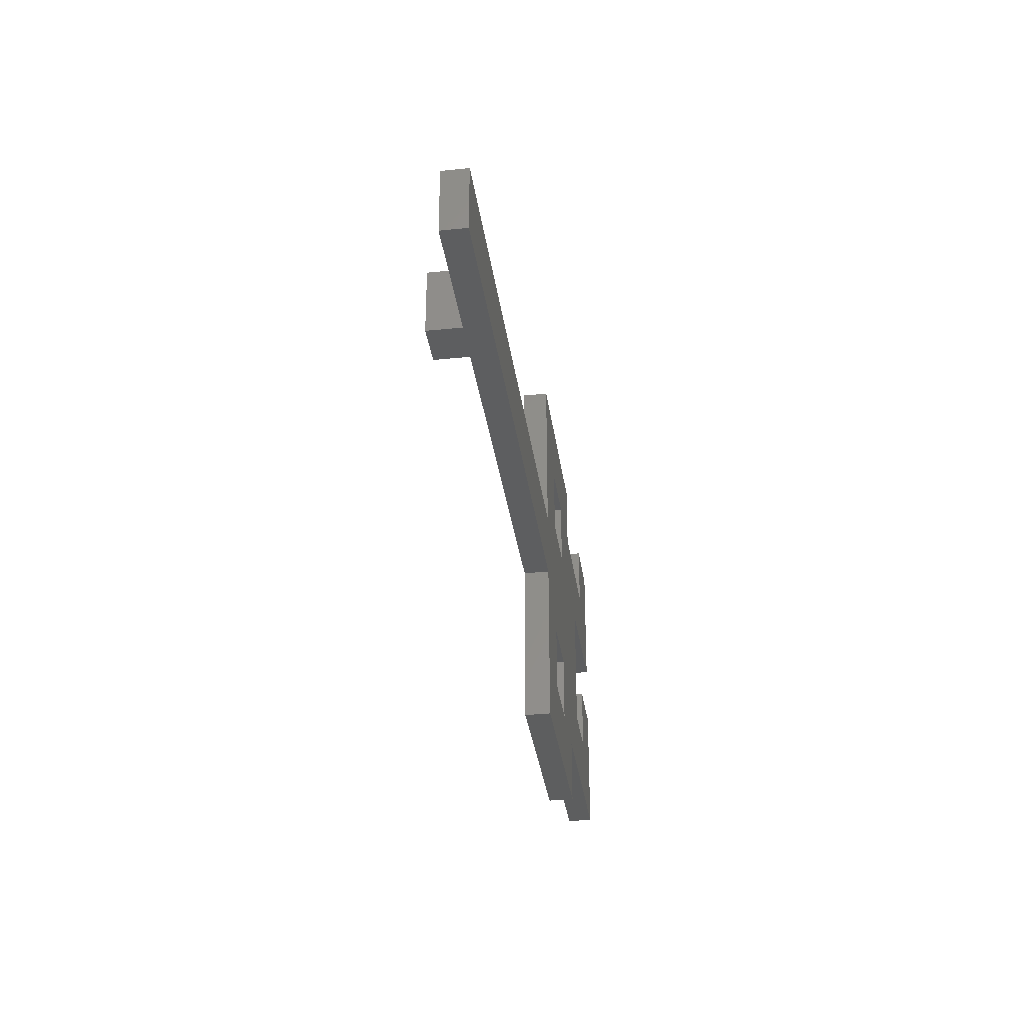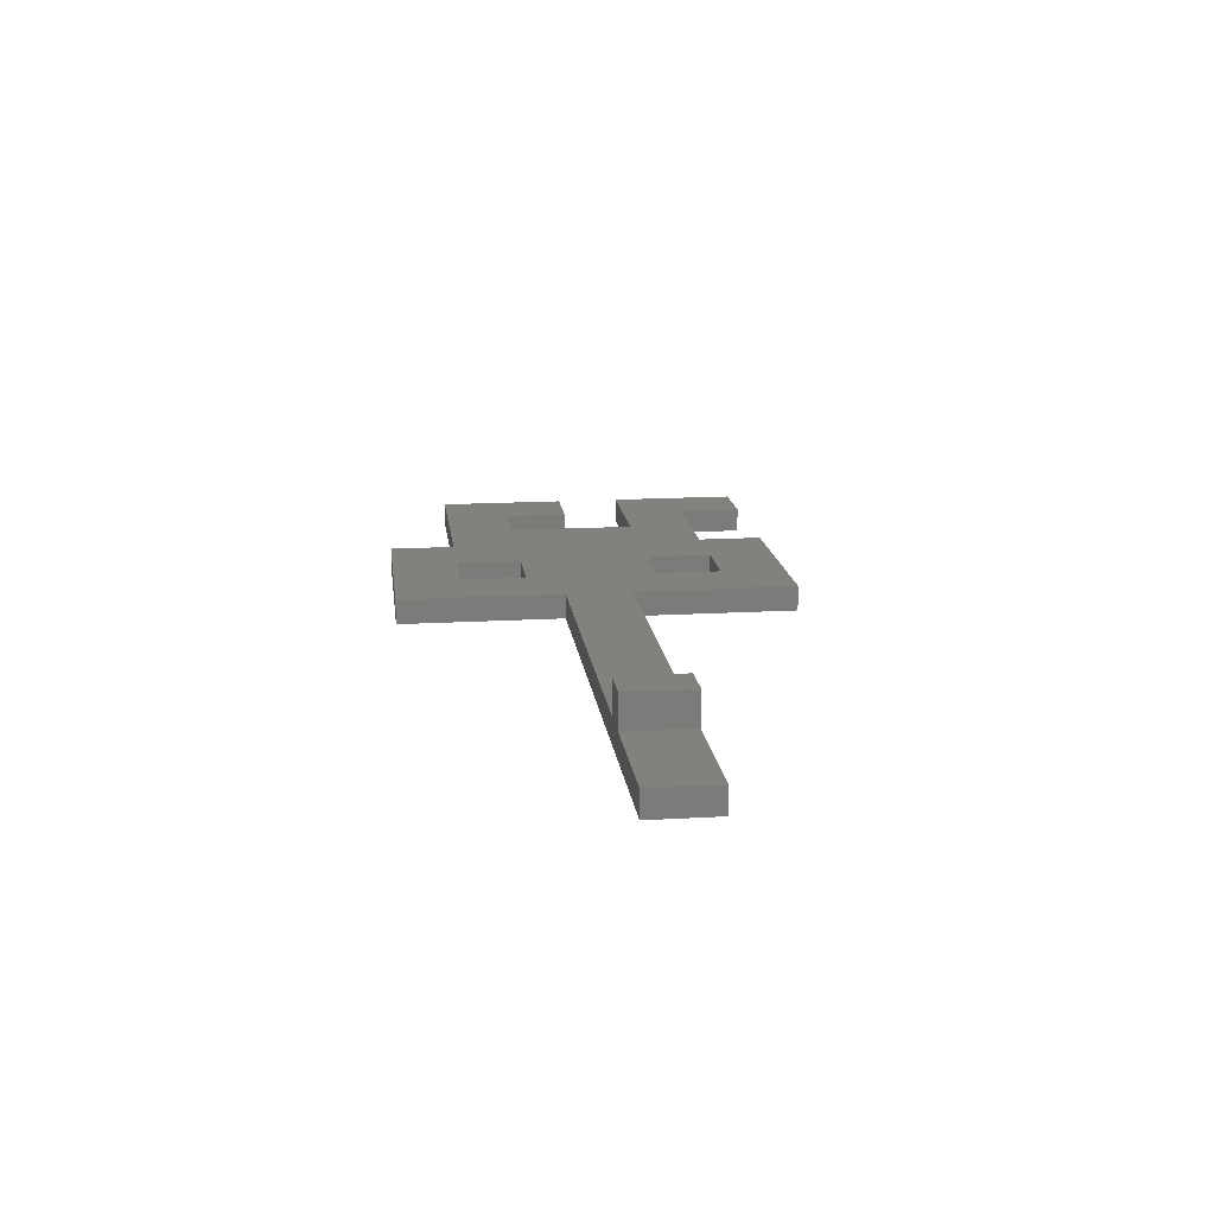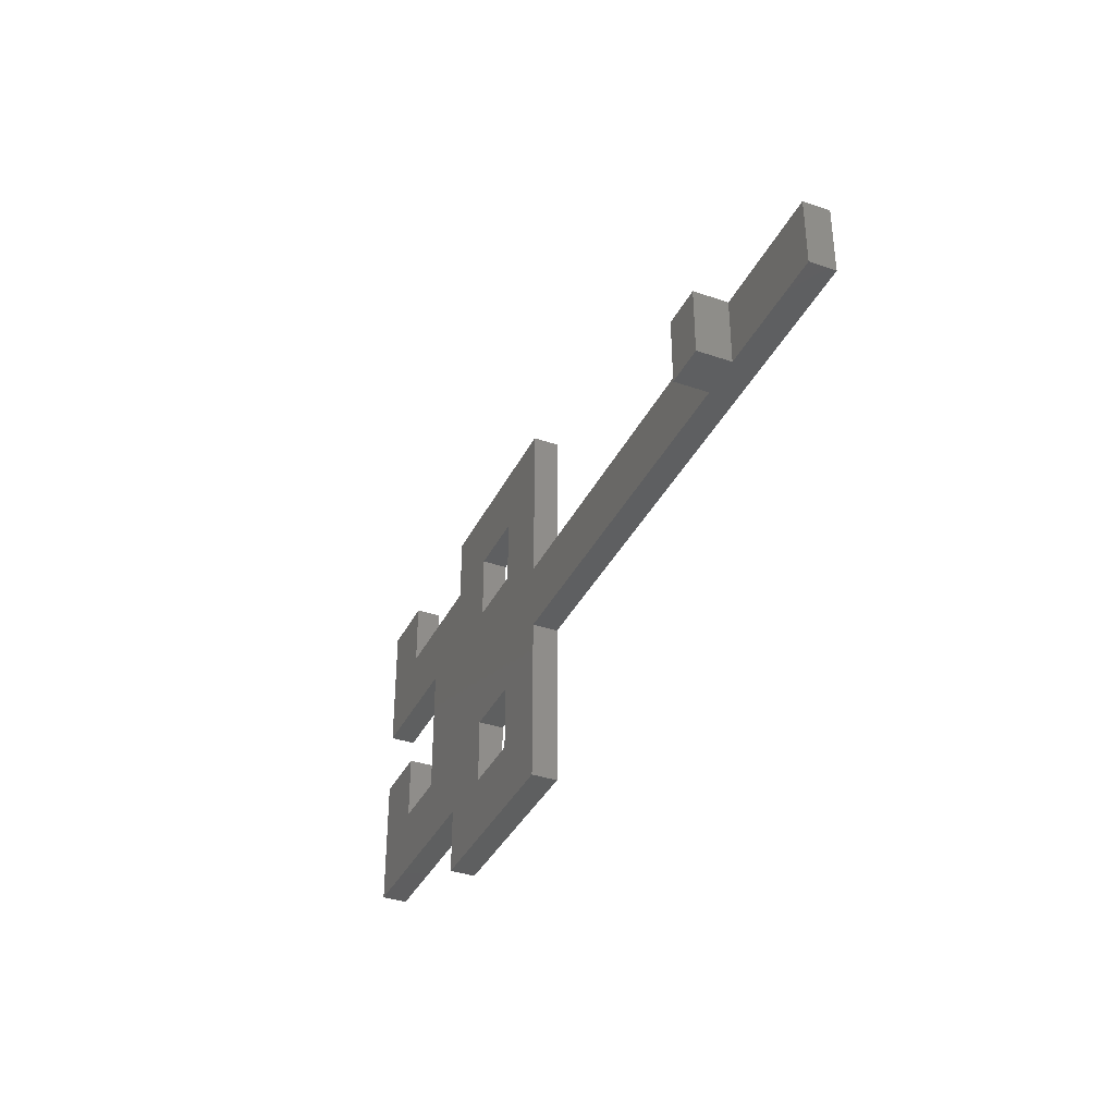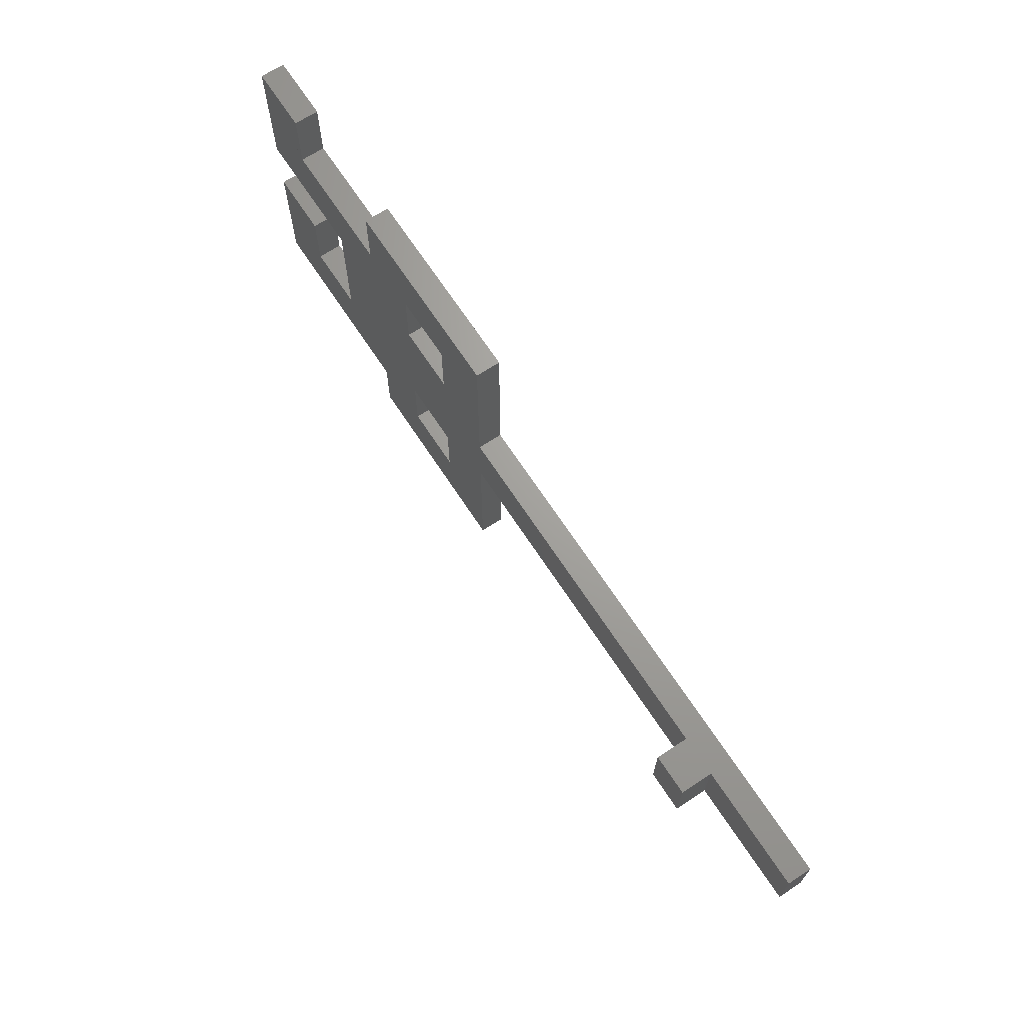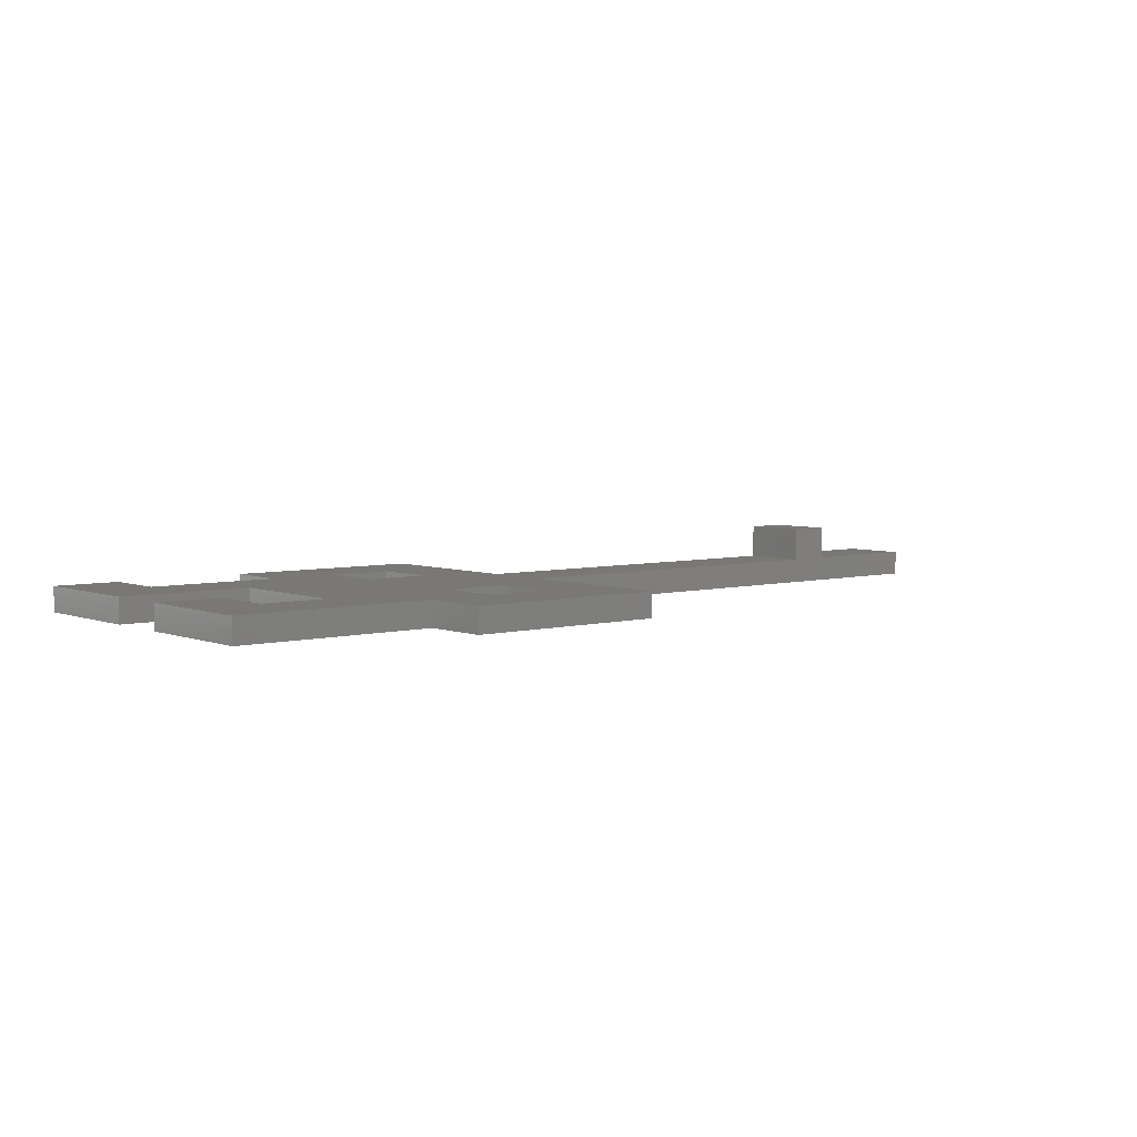
<metadata>
{"format":"stl","ext":"stl","renderer":"f3d","projection":"perspective","resolution":1024,"background":"white","views":[{"elev":-33.8,"azim":97.9,"up":"+Y"},{"elev":16.1,"azim":83.0,"up":"+Z"},{"elev":-36.9,"azim":66.0,"up":"+Y"},{"elev":68.1,"azim":56.8,"up":"+Y"},{"elev":4.9,"azim":-39.8,"up":"+Z"}]}
</metadata>
<code>
# stl→obj: 64 verts, 132 faces
v 59.68 39.46 5.881e-15
v 27.68 39.46 1.5
v 27.68 39.46 2.203e-15
v 49.68 39.46 1.5
v 52.15 39.46 1.5
v 59.68 39.46 1.5
v 49.68 39.46 3.5
v 52.15 39.46 3.5
v 27.68 43.46 1.5
v 59.68 43.46 1.618e-15
v 27.68 43.46 1.146e-15
v 49.68 43.46 1.5
v 49.68 43.46 3.5
v 52.15 43.46 1.5
v 52.15 43.46 3.5
v 59.68 43.46 1.5
v 3.677 53.46 1.5
v 3.677 45.46 0
v 3.677 45.46 1.5
v 3.677 53.46 0
v 27.68 53.46 1.234e-15
v 15.68 49.46 2.82e-15
v 15.68 53.46 2.82e-15
v 19.68 49.46 2.115e-15
v 15.68 33.46 2.82e-15
v 15.68 29.46 1.762e-16
v 23.68 49.46 2.115e-15
v 23.68 45.46 2.115e-15
v 23.68 37.46 -5.287e-16
v 23.68 33.46 -5.287e-16
v 19.68 33.46 -5.287e-16
v 27.68 29.46 2.82e-15
v 19.68 45.46 2.115e-15
v 19.68 37.46 -5.287e-16
v 7.677 53.46 2.82e-15
v 7.677 49.46 2.82e-15
v 11.68 45.46 0
v 7.677 41.46 0
v 3.677 33.46 0
v 3.677 41.46 0
v 7.677 37.46 1.762e-16
v 11.68 37.46 1.762e-16
v 3.677 41.46 1.5
v 3.677 33.46 1.5
v 15.68 33.46 1.5
v 15.68 29.46 1.5
v 27.68 29.46 1.5
v 27.68 53.46 1.5
v 15.68 53.46 1.5
v 7.677 53.46 1.5
v 7.677 49.46 1.5
v 15.68 49.46 1.5
v 7.677 41.46 1.5
v 11.68 45.46 1.5
v 11.68 37.46 1.5
v 7.677 37.46 1.5
v 19.68 33.46 1.5
v 23.68 33.46 1.5
v 23.68 37.46 1.5
v 19.68 37.46 1.5
v 19.68 45.46 1.5
v 23.68 45.46 1.5
v 23.68 49.46 1.5
v 19.68 49.46 1.5
f 1 2 3
f 2 1 4
f 1 5 4
f 5 1 6
f 5 7 4
f 7 5 8
f 9 10 11
f 10 9 12
f 13 14 12
f 14 13 15
f 12 16 10
f 16 12 14
f 1 16 6
f 16 1 10
f 17 18 19
f 18 17 20
f 21 22 23
f 22 21 24
f 22 24 25
f 25 24 26
f 24 21 27
f 27 21 28
f 28 21 29
f 29 21 30
f 10 3 11
f 3 10 1
f 26 31 32
f 31 26 24
f 31 24 33
f 31 33 34
f 32 31 30
f 32 30 21
f 32 21 11
f 32 11 3
f 28 34 33
f 34 28 29
f 35 18 20
f 18 35 36
f 18 36 37
f 37 36 22
f 38 39 40
f 39 38 41
f 39 41 25
f 25 41 42
f 25 42 37
f 25 37 22
f 43 39 44
f 39 43 40
f 25 44 39
f 44 25 45
f 32 46 26
f 46 32 47
f 3 47 32
f 47 3 2
f 11 48 9
f 48 11 21
f 23 48 21
f 48 23 49
f 17 35 20
f 35 17 50
f 35 51 36
f 51 35 50
f 51 22 36
f 22 51 52
f 43 38 40
f 38 43 53
f 54 18 37
f 18 54 19
f 54 42 55
f 42 54 37
f 38 56 41
f 56 38 53
f 56 42 41
f 42 56 55
f 49 22 52
f 22 49 23
f 45 26 46
f 26 45 25
f 57 30 31
f 30 57 58
f 59 30 58
f 30 59 29
f 59 34 29
f 34 59 60
f 34 57 31
f 57 34 60
f 61 28 33
f 28 61 62
f 63 28 62
f 28 63 27
f 63 24 27
f 24 63 64
f 24 61 33
f 61 24 64
f 6 14 5
f 14 6 16
f 47 45 46
f 45 47 57
f 45 57 52
f 52 57 49
f 57 47 58
f 58 47 59
f 59 47 62
f 62 47 63
f 4 9 2
f 9 4 12
f 49 64 48
f 64 49 57
f 64 57 60
f 64 60 61
f 48 64 63
f 48 63 47
f 48 47 2
f 48 2 9
f 59 61 60
f 61 59 62
f 44 56 43
f 56 44 45
f 56 45 55
f 55 45 54
f 54 17 19
f 17 54 51
f 51 54 52
f 52 54 45
f 50 17 51
f 53 43 56
f 8 13 7
f 13 8 15
f 13 4 7
f 4 13 12
f 14 8 5
f 8 14 15

</code>
